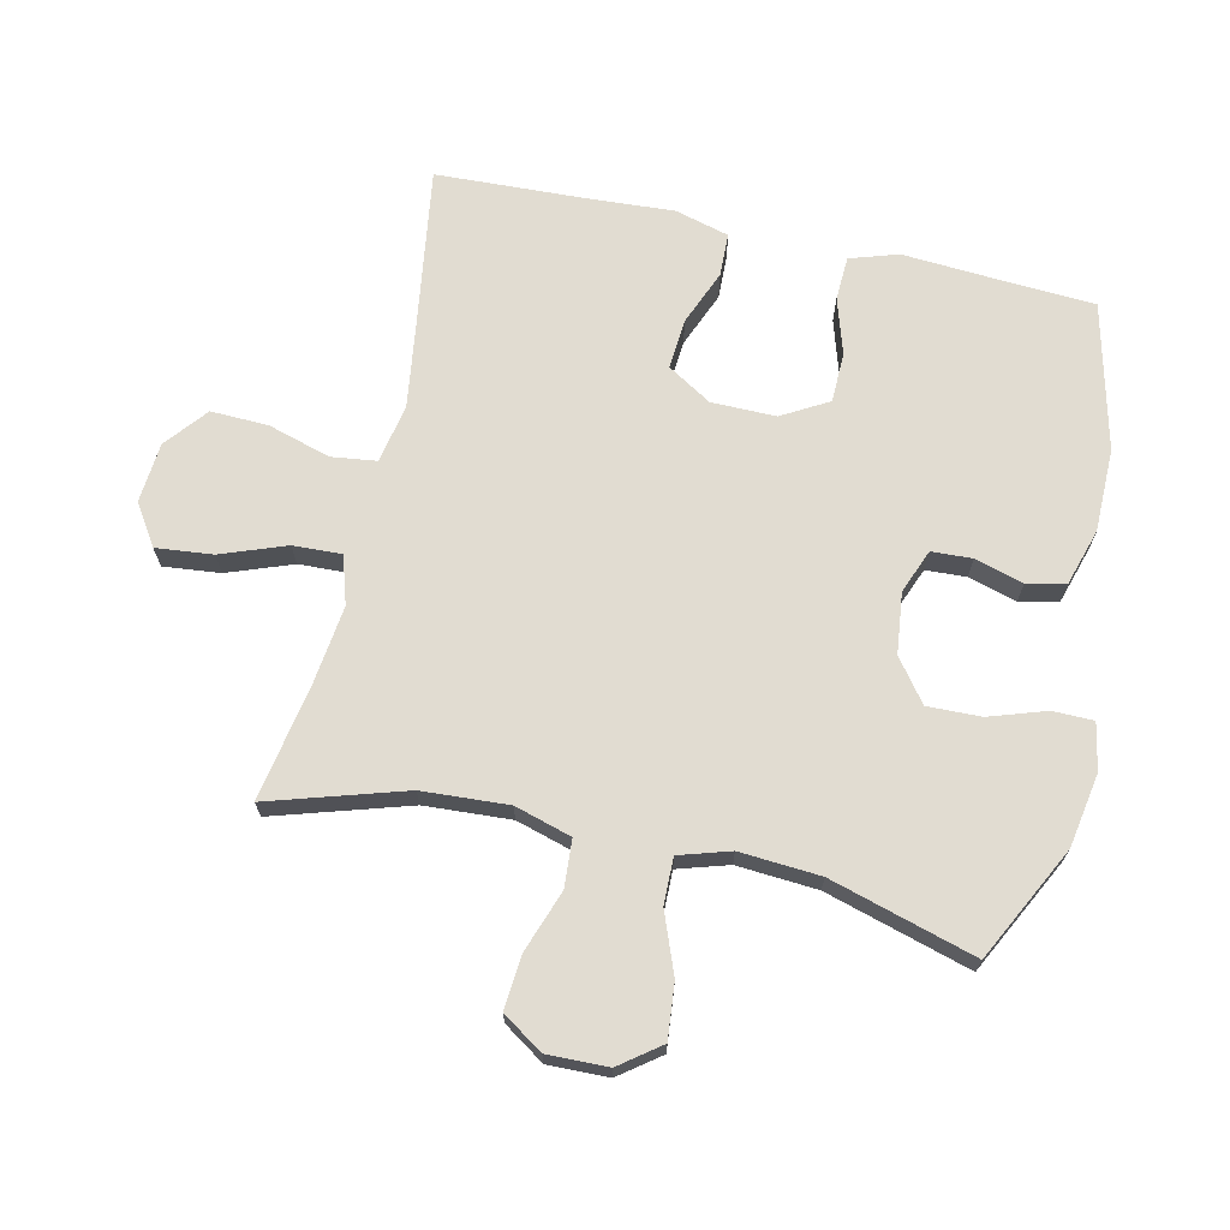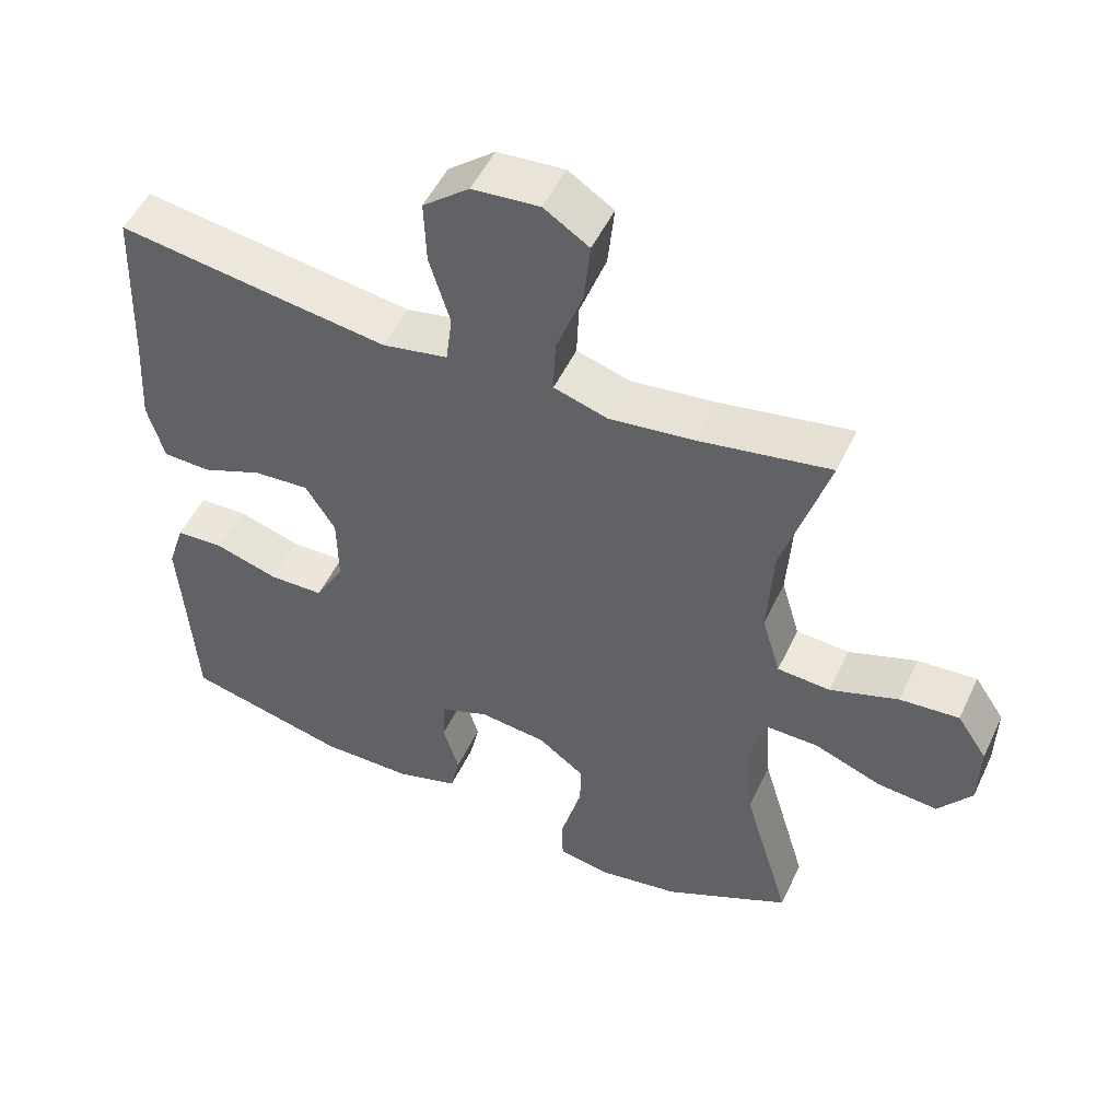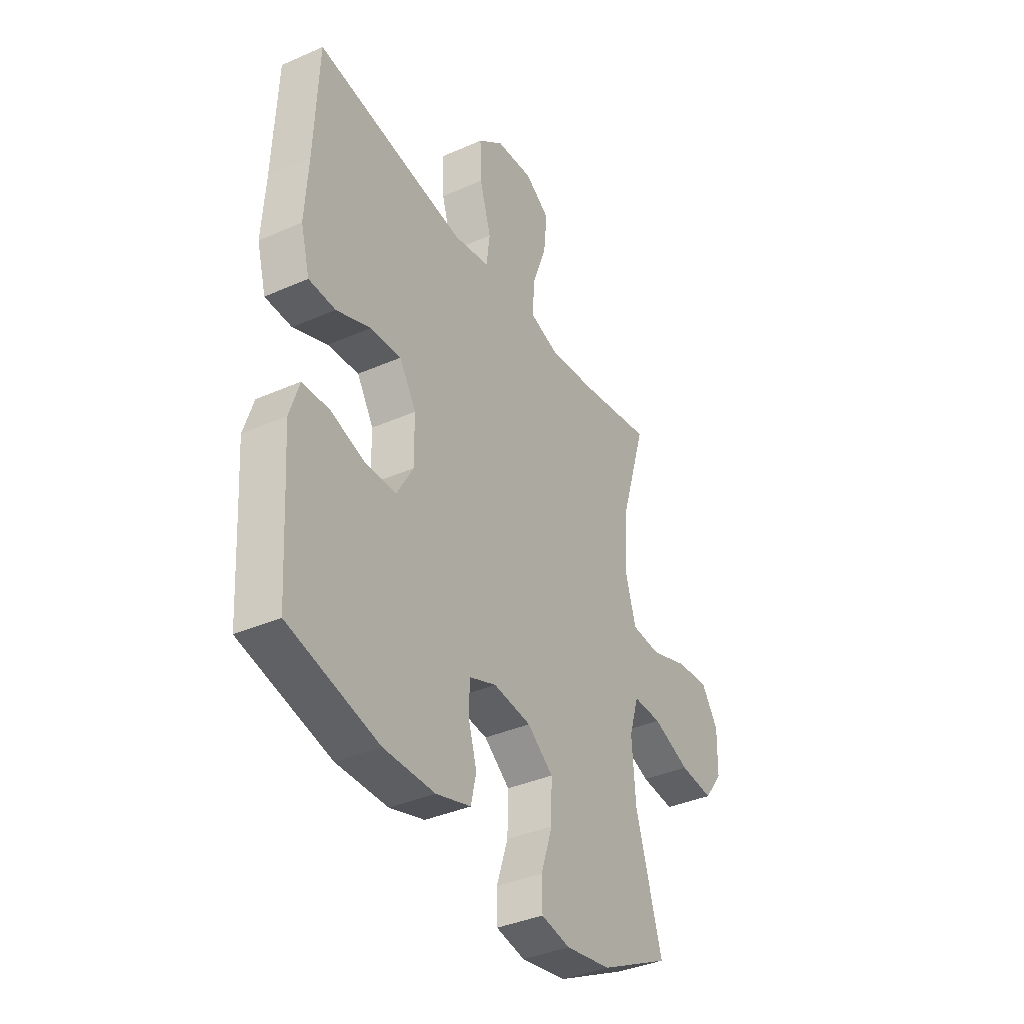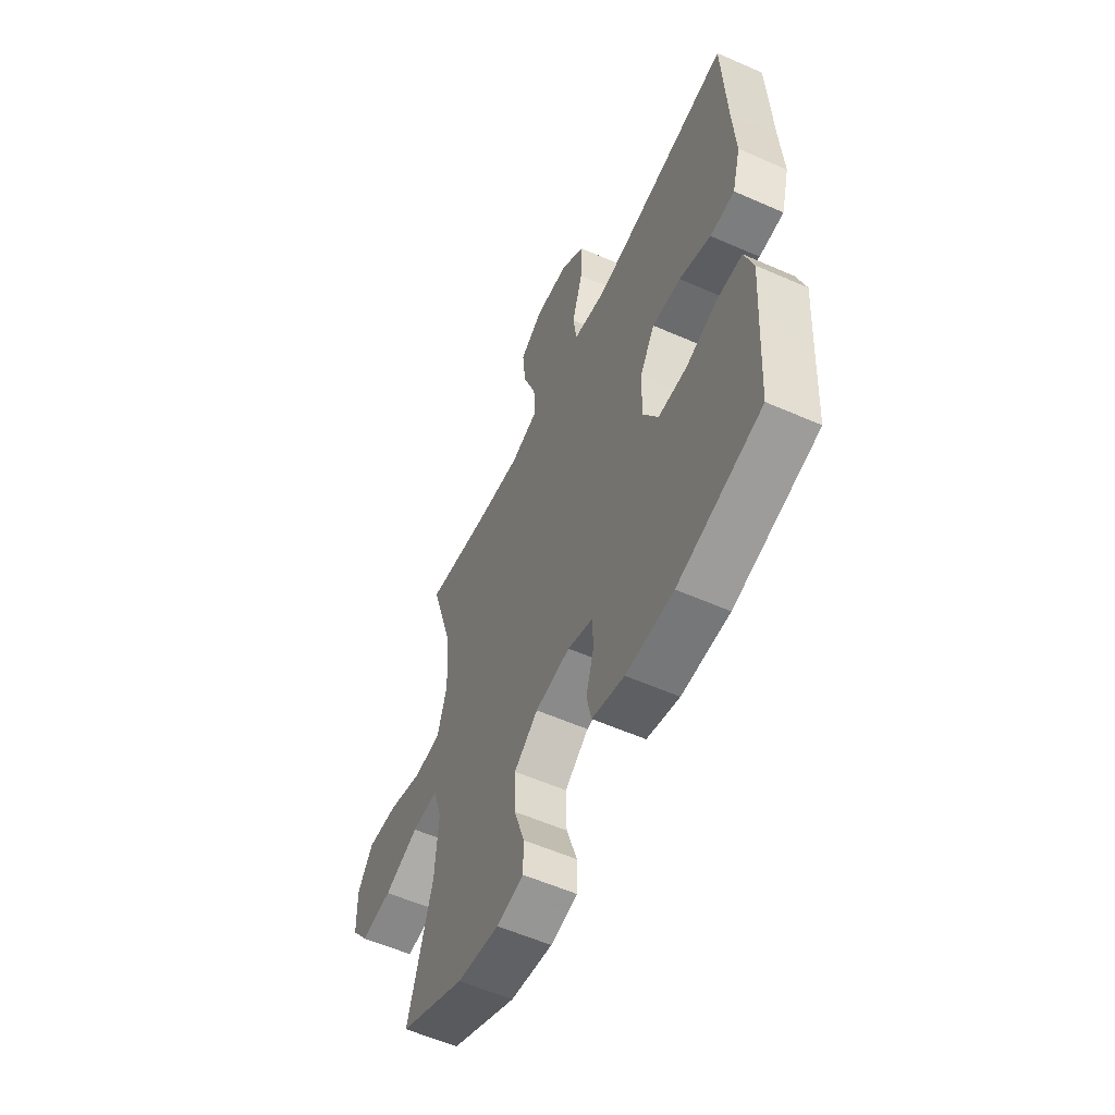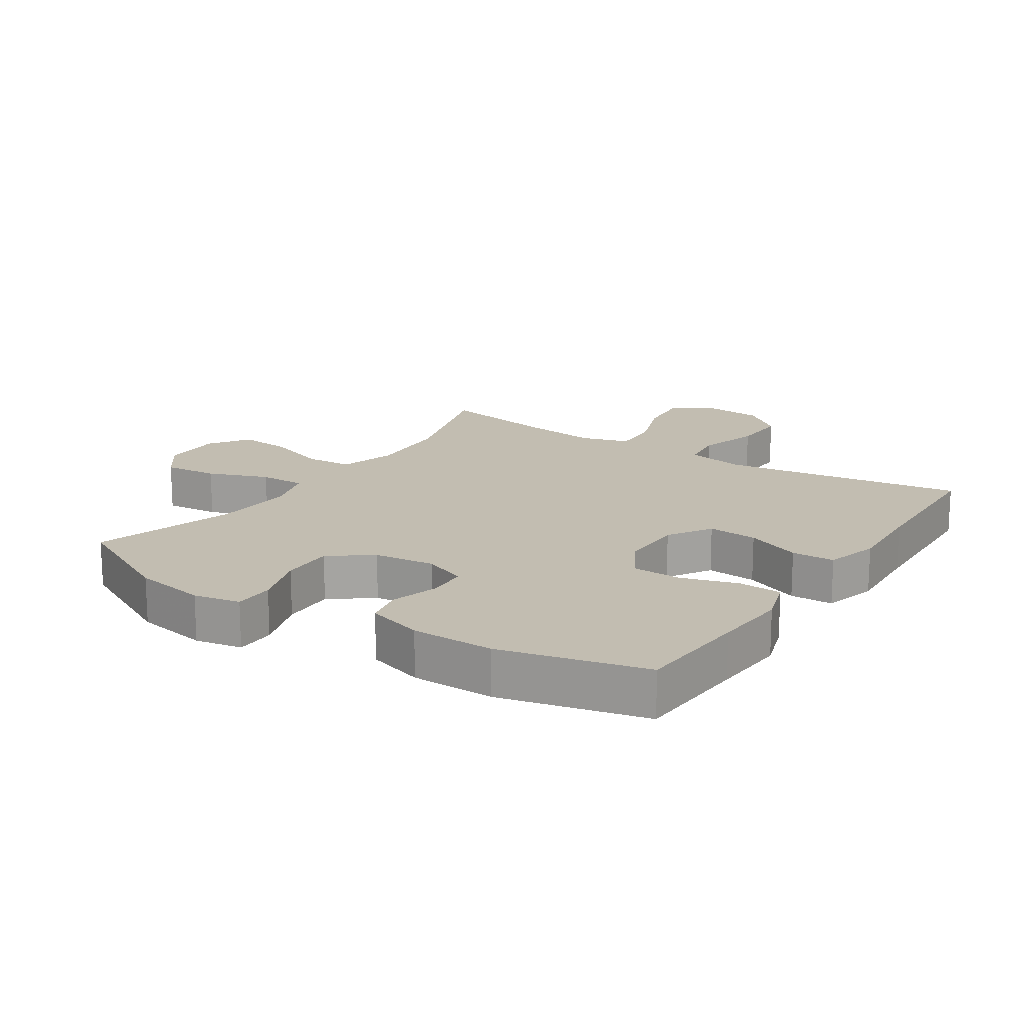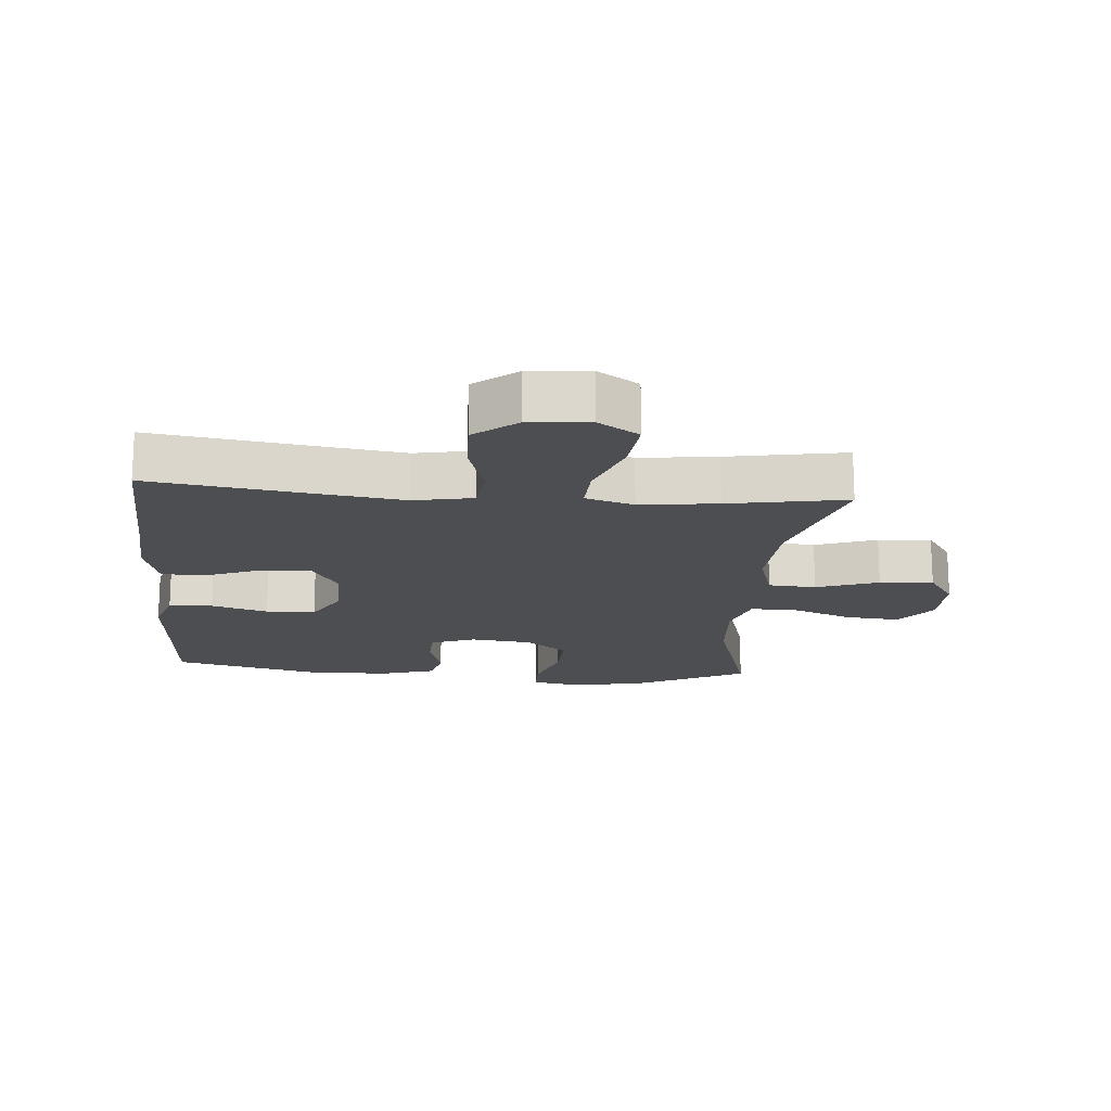
<metadata>
{"format":"obj","ext":"obj","renderer":"f3d","projection":"perspective","resolution":1024,"background":"white","views":[{"elev":69.0,"azim":102.6,"up":"+Y"},{"elev":51.3,"azim":24.8,"up":"+Z"},{"elev":-37.7,"azim":-60.6,"up":"+Z"},{"elev":-57.4,"azim":-114.6,"up":"+Z"},{"elev":17.0,"azim":-146.6,"up":"+Y"},{"elev":-17.0,"azim":-4.8,"up":"+Y"}]}
</metadata>
<code>
v 0.5 0.07 -0.5
v 0.323 0.07 -0.59
v 0.209 0.07 -0.61
v 0.136 0.07 -0.596
v 0.135 0.07 -0.533
v 0.164 0.07 -0.445
v 0.166 0.07 -0.362
v 0.101 0.07 -0.313
v 0.006 0.07 -0.302
v -0.062 0.07 -0.329
v -0.065 0.07 -0.392
v -0.043 0.07 -0.467
v -0.056 0.07 -0.527
v -0.144 0.07 -0.554
v -0.273 0.07 -0.555
v -0.5 0.07 -0.5
v -0.511 0.07 -0.321
v -0.519 0.07 -0.204
v -0.495 0.07 -0.129
v -0.427 0.07 -0.126
v -0.339 0.07 -0.153
v -0.262 0.07 -0.151
v -0.221 0.07 -0.079
v -0.222 0.07 0.021
v -0.264 0.07 0.089
v -0.342 0.07 0.083
v -0.428 0.07 0.048
v -0.495 0.07 0.05
v -0.518 0.07 0.134
v -0.51 0.07 0.264
v -0.5 0.07 0.5
v -0.255 0.07 0.464
v -0.119 0.07 0.445
v -0.028 0.07 0.463
v -0.019 0.07 0.533
v -0.048 0.07 0.63
v -0.051 0.07 0.719
v 0.014 0.07 0.772
v 0.108 0.07 0.78
v 0.171 0.07 0.739
v 0.162 0.07 0.651
v 0.125 0.07 0.55
v 0.122 0.07 0.475
v 0.197 0.07 0.452
v 0.317 0.07 0.467
v 0.5 0.07 0.5
v 0.436 0.07 0.29
v 0.428 0.07 0.156
v 0.454 0.07 0.068
v 0.528 0.07 0.063
v 0.624 0.07 0.097
v 0.707 0.07 0.104
v 0.749 0.07 0.041
v 0.747 0.07 -0.053
v 0.7 0.07 -0.116
v 0.615 0.07 -0.108
v 0.521 0.07 -0.072
v 0.449 0.07 -0.071
v 0.425 0.07 -0.15
v 0.434 0.07 -0.275
v 0.5 0 -0.5
v 0.323 0 -0.59
v 0.209 0 -0.61
v 0.136 0 -0.596
v 0.135 0 -0.533
v 0.164 0 -0.445
v 0.166 0 -0.362
v 0.101 0 -0.313
v 0.006 0 -0.302
v -0.062 0 -0.329
v -0.065 0 -0.392
v -0.043 0 -0.467
v -0.056 0 -0.527
v -0.144 0 -0.554
v -0.273 0 -0.555
v -0.5 0 -0.5
v -0.511 0 -0.321
v -0.519 0 -0.204
v -0.495 0 -0.129
v -0.427 0 -0.126
v -0.339 0 -0.153
v -0.262 0 -0.151
v -0.221 0 -0.079
v -0.222 0 0.021
v -0.264 0 0.089
v -0.342 0 0.083
v -0.428 0 0.048
v -0.495 0 0.05
v -0.518 0 0.134
v -0.51 0 0.264
v -0.5 0 0.5
v -0.255 0 0.464
v -0.119 0 0.445
v -0.028 0 0.463
v -0.019 0 0.533
v -0.048 0 0.63
v -0.051 0 0.719
v 0.014 0 0.772
v 0.108 0 0.78
v 0.171 0 0.739
v 0.162 0 0.651
v 0.125 0 0.55
v 0.122 0 0.475
v 0.197 0 0.452
v 0.317 0 0.467
v 0.5 0 0.5
v 0.436 0 0.29
v 0.428 0 0.156
v 0.454 0 0.068
v 0.528 0 0.063
v 0.624 0 0.097
v 0.707 0 0.104
v 0.749 0 0.041
v 0.747 0 -0.053
v 0.7 0 -0.116
v 0.615 0 -0.108
v 0.521 0 -0.072
v 0.449 0 -0.071
v 0.425 0 -0.15
v 0.434 0 -0.275
f 55 56 57
f 54 55 57
f 53 54 57
f 52 53 57
f 51 52 57
f 50 51 57
f 49 50 57 58
f 48 49 58 59
f 45 46 47
f 44 45 47 48
f 43 44 48 59
f 40 41 42
f 39 40 42
f 38 39 42
f 37 38 42
f 36 37 42
f 35 36 42
f 34 35 42 43
f 43 59 60
f 34 43 60
f 33 34 60
f 30 31 32
f 30 32 33
f 29 30 33
f 28 29 33
f 27 28 33
f 26 27 33
f 19 20 21
f 18 19 21
f 17 18 21
f 17 21 22
f 16 17 22
f 15 16 22
f 14 15 22
f 13 14 22
f 12 13 22
f 11 12 22
f 10 11 22 23
f 4 5 6
f 3 4 6
f 2 3 6
f 1 2 6
f 60 1 6
f 60 6 7
f 33 60 7 8
f 25 26 33
f 33 8 9
f 25 33 9
f 24 25 9
f 9 10 23 24
f 117 116 115
f 117 115 114
f 117 114 113
f 117 113 112
f 117 112 111
f 117 111 110
f 118 117 110 109
f 119 118 109 108
f 107 106 105
f 108 107 105 104
f 119 108 104 103
f 102 101 100
f 102 100 99
f 102 99 98
f 102 98 97
f 102 97 96
f 102 96 95
f 103 102 95 94
f 120 119 103
f 120 103 94
f 120 94 93
f 92 91 90
f 93 92 90
f 93 90 89
f 93 89 88
f 93 88 87
f 93 87 86
f 81 80 79
f 81 79 78
f 81 78 77
f 82 81 77
f 82 77 76
f 82 76 75
f 82 75 74
f 82 74 73
f 82 73 72
f 82 72 71
f 83 82 71 70
f 66 65 64
f 66 64 63
f 66 63 62
f 66 62 61
f 66 61 120
f 67 66 120
f 68 67 120 93
f 93 86 85
f 69 68 93
f 69 93 85
f 69 85 84
f 84 83 70 69
f 1 61 62 2
f 2 62 63 3
f 3 63 64 4
f 4 64 65 5
f 5 65 66 6
f 6 66 67 7
f 7 67 68 8
f 8 68 69 9
f 9 69 70 10
f 10 70 71 11
f 11 71 72 12
f 12 72 73 13
f 13 73 74 14
f 14 74 75 15
f 15 75 76 16
f 16 76 77 17
f 17 77 78 18
f 18 78 79 19
f 19 79 80 20
f 20 80 81 21
f 21 81 82 22
f 22 82 83 23
f 23 83 84 24
f 24 84 85 25
f 25 85 86 26
f 26 86 87 27
f 27 87 88 28
f 28 88 89 29
f 29 89 90 30
f 30 90 91 31
f 31 91 92 32
f 32 92 93 33
f 33 93 94 34
f 34 94 95 35
f 35 95 96 36
f 36 96 97 37
f 37 97 98 38
f 38 98 99 39
f 39 99 100 40
f 40 100 101 41
f 41 101 102 42
f 42 102 103 43
f 43 103 104 44
f 44 104 105 45
f 45 105 106 46
f 46 106 107 47
f 47 107 108 48
f 48 108 109 49
f 49 109 110 50
f 50 110 111 51
f 51 111 112 52
f 52 112 113 53
f 53 113 114 54
f 54 114 115 55
f 55 115 116 56
f 56 116 117 57
f 57 117 118 58
f 58 118 119 59
f 59 119 120 60
f 60 120 61 1

</code>
